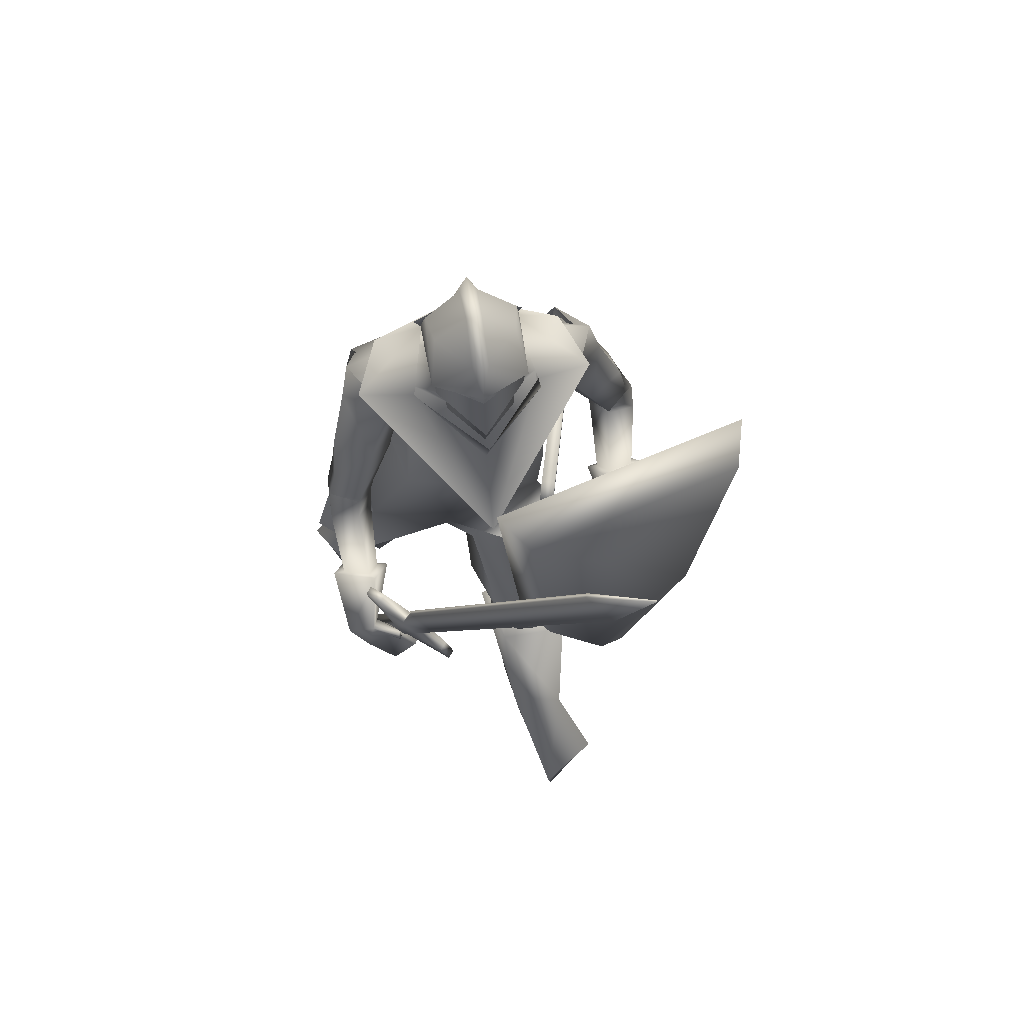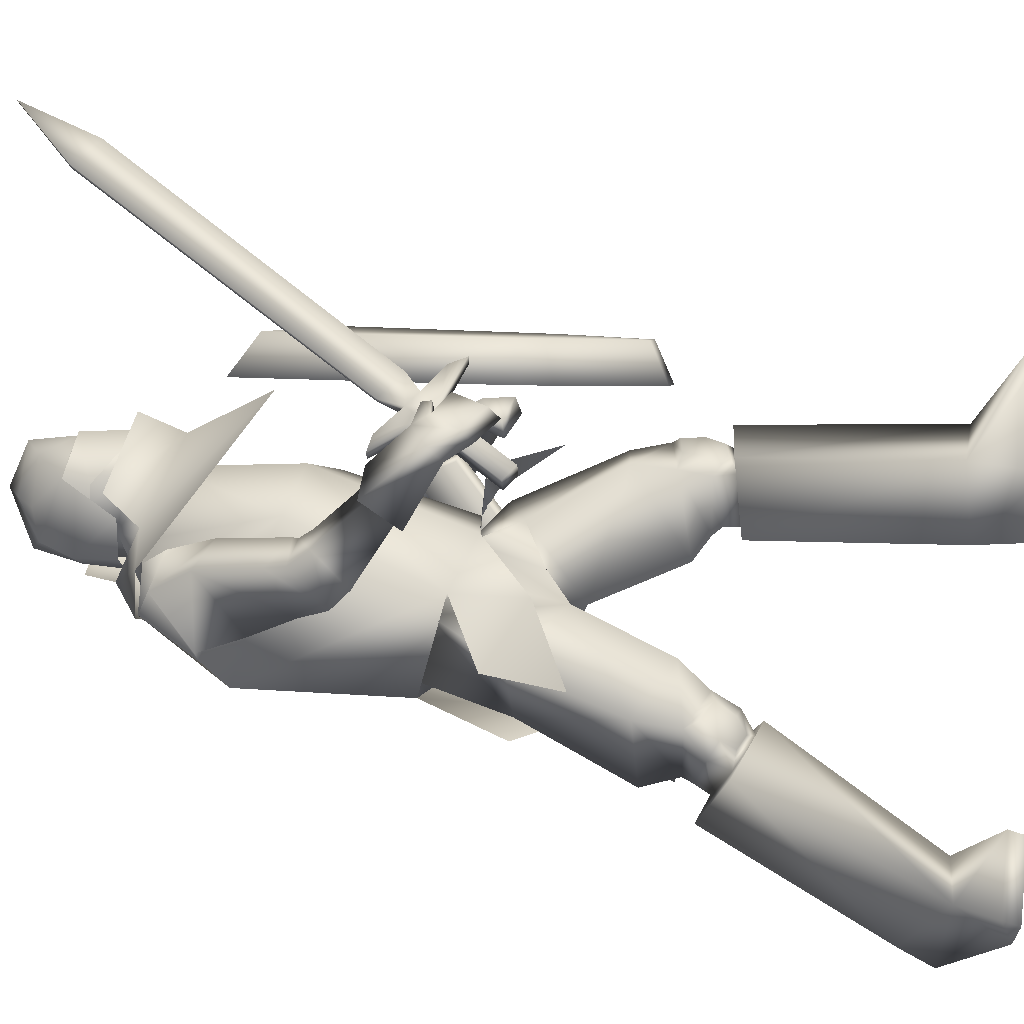
<metadata>
{"format":"obj","ext":"obj","renderer":"f3d","projection":"perspective","resolution":1024,"background":"white","views":[{"elev":63.8,"azim":-8.8,"up":"+Y"},{"elev":22.2,"azim":-80.1,"up":"+Z"}]}
</metadata>
<code>
o Knight_Cube.008
v 0.4233 -0.2017 0.2761
v 0.4174 -0.1899 0.3483
v 0.1372 -0.1738 0.4324
v 0.09143 -0.1826 0.3757
v 0.5095 0.2188 0.2393
v 0.491 0.1827 0.3166
v 0.09814 0.2054 0.4345
v 0.04414 0.2456 0.379
v 0.2234 -0.3884 0.3411
v 0.2483 -0.3557 0.4036
v 0.2903 -0.3581 0.391
v 0.2732 -0.3912 0.3262
v -0.2 -0.01954 0.3695
v -0.06348 -0.138 0.47
v -0.1896 -0.01882 0.3563
v -0.05311 -0.1373 0.4568
v -0.1656 -0.02351 0.3749
v -0.06548 -0.1104 0.4486
v -0.1759 -0.02423 0.3881
v -0.07585 -0.1111 0.4618
v -0.1411 -0.06236 0.4194
v -0.1203 -0.08043 0.4348
v -0.1248 -0.06123 0.3986
v -0.104 -0.0793 0.414
v -0.1398 -0.08973 0.3854
v -0.119 -0.1078 0.4007
v -0.1561 -0.09087 0.4061
v -0.1353 -0.1089 0.4215
v -0.2034 -0.2116 0.3282
v -0.1826 -0.2297 0.3435
v -0.2204 -0.2128 0.3498
v -0.1996 -0.2308 0.3651
v -0.08244 -0.05219 0.4445
v -0.1211 -0.01859 0.416
v -0.08694 -0.0525 0.4503
v -0.1256 -0.01891 0.4218
v 0.1912 0.4635 0.6865
v 0.1488 0.5004 0.6553
v 0.1862 0.4632 0.6929
v 0.1438 0.5 0.6617
v 0.2383 0.6104 0.7306
v 0.2364 0.6103 0.7331
v -0.02517 0.4041 0.1707
v 0.1047 0.4041 0.1707
v 0.03979 0.3978 0.06281
v -0.03497 0.4013 0.1078
v 0.1145 0.4013 0.1078
v 0.003709 0.4034 0.07739
v 0.07586 0.4034 0.07739
v 0.03979 0.4786 0.274
v 0.03979 0.462 0.06598
v -0.04444 0.4688 0.1102
v 0.124 0.4688 0.1102
v 0.003709 0.4712 0.08074
v 0.07586 0.4712 0.08074
v 0.03979 0.5615 0.08441
v -0.03708 0.522 0.1286
v 0.1166 0.522 0.1286
v 0.02535 0.5476 0.1017
v 0.05422 0.5476 0.1017
v 0.03979 0.5923 0.1842
v -0.02823 0.5336 0.181
v 0.1078 0.5336 0.181
v 0.0266 0.575 0.1738
v 0.05298 0.575 0.1738
v 0.03979 0.5567 0.2618
v -0.04135 0.481 0.237
v 0.1209 0.481 0.237
v 0.02574 0.5369 0.244
v 0.05383 0.5369 0.244
v 0.04053 0.382 0.2896
v 0.03904 0.4767 0.2808
v -0.03463 0.4386 0.2264
v 0.1142 0.4386 0.2264
v -0.03708 0.4809 0.233
v 0.1167 0.4809 0.233
v -0.02757 0.4437 0.1479
v 0.1071 0.4437 0.1479
v -0.02887 0.4852 0.1481
v 0.1084 0.4852 0.1481
v 0.1202 0.4058 0.07424
v -0.0406 0.4058 0.07424
v 0.03979 0.4042 0.05807
v 0.1485 0.3548 0.1771
v -0.06893 0.3548 0.1771
v 0.03979 0.3081 0.2891
v 0.2031 0.351 0.05591
v -0.1235 0.351 0.05593
v 0.2439 0.3335 0.151
v -0.1643 0.3335 0.151
v 0.03979 0.3209 -0.02744
v 0.1444 0.409 0.2258
v -0.05932 0.4113 0.2243
v 0.04161 0.3834 0.3178
v 0.03979 0.1713 0.3658
v 0.1338 0.4485 0.08875
v -0.05424 0.4485 0.08875
v 0.03979 0.4747 0.0635
v 0.1769 0.2183 0.09745
v -0.1054 0.2406 0.1253
v 0.2076 0.2573 -0.01258
v -0.1522 0.2542 0.02058
v 0.2698 0.3107 0.1041
v -0.1921 0.3068 0.1323
v 0.2054 0.2818 0.1458
v -0.1183 0.2994 0.1671
v 0.2635 -0.0909 0.2516
v -0.1509 -0.08741 0.4308
v 0.2637 -0.09674 0.2475
v -0.1476 -0.0891 0.4227
v 0.2522 -0.09479 0.2542
v -0.1484 -0.1024 0.4329
v 0.2522 -0.1001 0.2503
v -0.1451 -0.1039 0.4255
v 0.2728 -0.09933 0.2715
v -0.1608 -0.1082 0.4002
v 0.2871 -0.1546 0.2597
v -0.196 -0.1691 0.3911
v 0.2984 -0.1418 0.2826
v -0.2065 -0.1521 0.4143
v 0.2733 -0.09438 0.2857
v -0.1697 -0.1046 0.4211
v 0.2686 -0.03481 0.1625
v -0.1727 -0.04802 0.3
v 0.3163 -0.05675 0.1413
v -0.2224 -0.06593 0.2798
v 0.3323 -0.02036 0.1746
v -0.2347 -0.02867 0.3137
v 0.2873 -0.01333 0.1894
v -0.1891 -0.02535 0.3275
v 0.1543 -0.1602 0.1668
v -0.2129 -0.2126 0.06859
v 0.07293 -0.1129 0.1309
v -0.09182 -0.1387 0.1425
v 0.2967 0.08055 0.01119
v -0.2061 0.05764 0.1391
v 0.2806 0.06195 0.01738
v -0.1802 0.0506 0.1559
v 0.3135 0.01952 0.03046
v -0.2161 0.0108 0.1694
v 0.2823 0.03357 0.04459
v -0.1835 0.02221 0.1829
v 0.3153 0.0355 0.01186
v -0.217 0.02703 0.151
v 0.2795 0.04806 0.03141
v -0.1799 0.03655 0.1698
v 0.1943 0.1711 0.07567
v -0.106 0.1708 0.1424
v 0.2564 0.2032 -0.007424
v -0.1853 0.1652 0.06836
v 0.3091 0.228 0.1151
v -0.2183 0.2331 0.1811
v 0.2539 0.1918 0.1416
v -0.1552 0.2126 0.2069
v 0.2829 -0.09759 0.2613
v -0.1866 -0.09031 0.3923
v 0.3221 -0.1255 0.236
v -0.2325 -0.1348 0.3753
v 0.3352 -0.1033 0.2552
v -0.2401 -0.1134 0.3982
v 0.291 -0.08663 0.276
v -0.1957 -0.08243 0.4128
v 0.2545 -0.06186 0.2559
v -0.1134 -0.1281 0.4188
v 0.23 -0.1367 0.2382
v -0.1504 -0.1996 0.4124
v 0.2478 -0.06397 0.2749
v -0.1216 -0.1253 0.4371
v 0.231 -0.1325 0.2662
v -0.1616 -0.1839 0.4331
v 0.2408 -0.9492 0.3932
v -0.2983 -0.9492 -0.2281
v 0.1436 -0.9492 0.4716
v -0.2407 -0.9492 -0.1173
v 0.1383 -0.9224 0.475
v -0.2372 -0.9224 -0.1121
v 0.2411 -0.9211 0.4052
v -0.3034 -0.9211 -0.2172
v 0.1758 -0.8608 0.1691
v -0.194 -0.7822 -0.3407
v 0.07461 -0.8491 0.1774
v -0.1065 -0.7842 -0.2894
v 0.1857 -0.8369 0.3224
v -0.2467 -0.8563 -0.2328
v 0.08858 -0.8342 0.3019
v -0.1536 -0.8478 -0.2073
v 0.1771 -0.5188 0.1425
v -0.1959 -0.4865 -0.1668
v 0.03712 -0.5209 0.1769
v -0.08926 -0.5381 -0.08465
v 0.1897 -0.49 0.2983
v -0.2829 -0.5424 -0.04606
v 0.06865 -0.5036 0.2926
v -0.173 -0.5779 -0.006651
v 0.1591 -0.9475 0.1658
v -0.1557 -0.8379 -0.3926
v 0.08439 -0.9517 0.1851
v -0.08746 -0.8454 -0.3571
v 0.1008 -0.9513 0.2867
v -0.1209 -0.9306 -0.2863
v 0.1931 -0.9476 0.2961
v -0.2102 -0.9417 -0.3091
v 0.1303 -0.4178 0.2944
v -0.2335 -0.4946 0.01759
v 0.08559 -0.4267 0.2885
v -0.1909 -0.509 0.02724
v 0.1337 -0.4846 0.2885
v -0.2294 -0.5455 -0.02615
v 0.09958 -0.4915 0.2841
v -0.1969 -0.5565 -0.01879
v 0.08415 -0.4661 0.2868
v -0.1863 -0.5407 0.004154
v 0.1412 -0.455 0.294
v -0.2404 -0.5224 -0.008579
v 0.1434 -0.4835 0.1755
v -0.1843 -0.4827 -0.1092
v 0.05105 -0.4915 0.1897
v -0.1095 -0.5176 -0.06471
v 0.1688 -0.4558 0.2752
v -0.2557 -0.5069 -0.03387
v 0.05399 -0.4744 0.2668
v -0.1498 -0.5437 -0.001917
v 0.1411 -0.5148 0.1726
v -0.1789 -0.5073 -0.1281
v 0.06587 -0.5214 0.1864
v -0.119 -0.537 -0.09041
v 0.07747 -0.5114 0.2644
v -0.1669 -0.5674 -0.03464
v 0.1574 -0.4965 0.2729
v -0.242 -0.5416 -0.05393
v 0.1627 -0.4302 0.1171
v -0.1771 -0.4026 -0.1265
v 0.02139 -0.4506 0.1442
v -0.0693 -0.4684 -0.04247
v 0.1706 -0.3377 0.2545
v -0.256 -0.4001 0.01931
v 0.05384 -0.3545 0.2781
v -0.1636 -0.4529 0.07545
v 0.1344 -0.4693 0.1598
v -0.1698 -0.4637 -0.1076
v 0.05161 -0.4756 0.175
v -0.104 -0.4959 -0.06561
v 0.06065 -0.4218 0.2715
v -0.1612 -0.5016 0.02861
v 0.1497 -0.4049 0.2796
v -0.2443 -0.4719 0.006334
v 0.00258 -0.1894 -0.05006
v 0.1195 -0.244 0.02257
v -0.1078 -0.2104 -0.06554
v -0.008398 -0.2642 -0.006939
v 0.01393 -0.2993 0.06762
v -0.03681 -0.3079 -0.02
v -0.02659 -0.2442 0.1371
v 0.02102 -0.2041 0.1935
v -0.1051 -0.2917 0.1206
v 0.1032 -0.0732 -0.0389
v -0.1012 -0.05228 -0.01786
v -0.007114 -0.04942 -0.02781
v 0.1397 -0.08784 0.09059
v -0.1468 -0.09527 0.1062
v -0.01863 -0.1451 0.165
v 0.2499 -0.03374 0.1633
v -0.154 -0.04845 0.3004
v 0.324 -0.06749 0.1301
v -0.2312 -0.07593 0.2687
v 0.2788 -0.000446 0.2047
v -0.1792 -0.01331 0.3427
v 0.3517 -0.01144 0.18
v -0.2532 -0.01828 0.3195
v 0.2649 0.06067 0.04808
v -0.164 0.04782 0.1862
v 0.3403 0.03451 0.006636
v -0.2421 0.02806 0.1463
v 0.3453 0.09269 0.07042
v -0.2409 0.08841 0.2083
v 0.2944 0.09355 0.09134
v -0.1898 0.08258 0.2303
v 0.2685 0.03751 0.06843
v -0.1689 0.02485 0.2065
v 0.3378 0.003878 0.03943
v -0.2413 -0.00294 0.1788
v 0.297 0.06903 0.1099
v -0.1939 0.05818 0.2488
v 0.3455 0.05923 0.09767
v -0.2433 0.05236 0.2376
v 0.2575 0.0672 0.05963
v -0.1576 0.06599 0.1796
v 0.3114 0.1091 0.001552
v -0.2257 0.07945 0.1229
v 0.2964 0.07563 0.1101
v -0.1877 0.09147 0.2303
v 0.3285 0.1235 0.08694
v -0.2292 0.1251 0.1984
v 0.1899 -0.2389 0.2502
v -0.278 -0.3135 0.06564
v 0.08939 -0.1352 0.2467
v -0.1958 -0.2503 0.1661
v 0.1911 -0.1342 0.1691
v -0.2482 -0.1845 0.0697
v -0.003212 -0.09106 -0.06028
v -0.01994 -0.1445 0.1848
v 0.1197 -0.09459 -0.05634
v -0.1189 -0.06899 -0.04056
v 0.1574 -0.1151 0.1383
v -0.1666 -0.1248 0.1516
v 0.1313 -0.2322 -0.05568
v -0.1289 -0.2068 -0.09418
v -0.005839 -0.3162 -0.09741
v 0.1468 0.3503 0.1573
v -0.06722 0.3503 0.1573
v 0.1552 0.1021 0.2
v -0.09664 0.1303 0.2236
v 0.142 0.3531 0.0652
v -0.0624 0.3531 0.0652
v 0.1915 0.1595 -0.05758
v -0.1655 0.1992 -0.02413
v 0.03979 0.3415 0.2335
v 0.03415 0.1248 0.2549
v 0.03979 0.3534 0.01666
v 0.01593 0.2266 -0.06408
v 0.2205 0.3064 0.1608
v -0.1398 0.3296 0.1521
v 0.1609 0.1984 0.1216
v -0.08678 0.2245 0.1491
v 0.257 0.3308 0.07235
v -0.1783 0.328 0.08765
v 0.2121 0.2483 -0.02696
v -0.1596 0.2448 0.009485
v 0.03979 0.3832 0.08201
v 0.08935 0.4088 0.1407
v -0.009779 0.4088 0.1407
v 0.03979 0.4655 0.07754
v 0.1092 0.4401 0.1458
v -0.02959 0.4401 0.1458
v 0.1112 0.5187 0.1343
v -0.03167 0.5187 0.1343
v 0.03979 0.5546 0.131
v 0.08842 0.3747 0.1978
v -0.00885 0.3747 0.1978
v 0.03979 0.3561 0.2189
v 0.08976 0.4932 0.2407
v -0.01019 0.4932 0.2407
v 0.03979 0.5068 0.2555
v 0.09749 0.3788 0.2313
v -0.01792 0.3905 0.2319
v 0.03979 0.3489 0.2783
v 0.2814 -0.3155 -0.3058
v 0.3056 -0.3161 -0.2993
v 0.2942 -0.3818 -0.262
v 0.2699 -0.3813 -0.2684
v 0.1568 -0.01166 0.1917
v 0.181 -0.01222 0.1981
v 0.1696 -0.07798 0.2354
v 0.1454 -0.07741 0.229
v 0.3147 -0.4041 -0.3753
f 5 8 7
f 5 7 6
f 1 5 6
f 1 6 2
f 2 6 7
f 2 7 3
f 3 7 8
f 3 8 4
f 5 1 4
f 5 4 8
f 3 4 9
f 3 9 10
f 4 1 12
f 4 12 9
f 1 2 11
f 1 11 12
f 2 3 10
f 2 10 11
f 12 11 10
f 12 10 9
f 15 13 19
f 15 19 17
f 20 14 16
f 20 16 18
f 13 15 25
f 13 25 27
f 26 16 14
f 26 14 28
f 19 13 27
f 19 27 21
f 28 14 20
f 28 20 22
f 23 25 15
f 23 15 17
f 16 26 24
f 16 24 18
f 21 23 17
f 21 17 19
f 18 24 22
f 18 22 20
f 31 27 25
f 31 25 29
f 26 28 32
f 26 32 30
f 25 26 30
f 25 30 29
f 29 30 32
f 29 32 31
f 27 31 32
f 27 32 28
f 21 27 28
f 21 28 22
f 23 24 26
f 23 26 25
f 24 23 34
f 24 34 33
f 21 22 35
f 21 35 36
f 22 24 33
f 22 33 35
f 23 21 36
f 23 36 34
f 33 34 38
f 33 38 37
f 36 35 39
f 36 39 40
f 35 33 37
f 35 37 39
f 34 36 40
f 34 40 38
f 37 38 41
f 39 42 40
f 42 41 38
f 42 38 40
f 42 39 37
f 42 37 41
f 43 67 52
f 43 52 46
f 53 68 44
f 53 44 47
f 48 54 51
f 48 51 45
f 51 55 49
f 51 49 45
f 46 52 54
f 46 54 48
f 55 53 47
f 55 47 49
f 57 52 67
f 57 67 62
f 68 53 58
f 68 58 63
f 50 66 69
f 50 69 67
f 70 66 50
f 70 50 68
f 54 59 56
f 54 56 51
f 56 60 55
f 56 55 51
f 52 57 59
f 52 59 54
f 60 58 53
f 60 53 55
f 59 64 61
f 59 61 56
f 61 65 60
f 61 60 56
f 57 62 64
f 57 64 59
f 65 63 58
f 65 58 60
f 64 69 66
f 64 66 61
f 66 70 65
f 66 65 61
f 62 67 69
f 62 69 64
f 70 68 63
f 70 63 65
f 73 71 72
f 73 72 75
f 72 71 74
f 72 74 76
f 75 79 77
f 75 77 73
f 78 80 76
f 78 76 74
f 81 84 89
f 81 89 87
f 90 85 82
f 90 82 88
f 81 87 91
f 81 91 83
f 91 88 82
f 91 82 83
f 86 84 92
f 86 92 94
f 93 85 86
f 93 86 94
f 84 86 95
f 84 95 89
f 95 86 85
f 95 85 90
f 81 83 98
f 81 98 96
f 98 83 82
f 98 82 97
f 327 101 99
f 327 99 323
f 100 102 328
f 100 328 324
f 323 99 105
f 323 105 321
f 106 100 324
f 106 324 322
f 325 321 105
f 325 105 103
f 106 322 326
f 106 326 104
f 327 325 103
f 327 103 101
f 104 326 328
f 104 328 102
f 149 147 99
f 149 99 101
f 100 148 150
f 100 150 102
f 147 153 105
f 147 105 99
f 106 154 148
f 106 148 100
f 151 149 101
f 151 101 103
f 102 150 152
f 102 152 104
f 153 151 103
f 153 103 105
f 104 152 154
f 104 154 106
f 320 315 302
f 320 302 300
f 303 316 320
f 303 320 300
f 315 311 304
f 315 304 302
f 305 312 316
f 305 316 303
f 318 301 304
f 318 304 311
f 305 301 318
f 305 318 312
f 302 256 258
f 302 258 300
f 258 257 303
f 258 303 300
f 304 259 256
f 304 256 302
f 257 260 305
f 257 305 303
f 304 133 259
f 260 134 305
f 304 301 261
f 304 261 133
f 261 301 305
f 261 305 134
f 308 300 302
f 308 302 306
f 303 300 308
f 303 308 307
f 304 301 296
f 304 296 298
f 297 301 305
f 297 305 299
f 109 113 111
f 109 111 107
f 112 114 110
f 112 110 108
f 161 155 109
f 161 109 107
f 110 156 162
f 110 162 108
f 121 161 107
f 121 107 111
f 108 162 122
f 108 122 112
f 155 115 113
f 155 113 109
f 114 116 156
f 114 156 110
f 115 121 111
f 115 111 113
f 112 122 116
f 112 116 114
f 117 165 163
f 117 163 115
f 164 166 118
f 164 118 116
f 157 117 115
f 157 115 155
f 116 118 158
f 116 158 156
f 115 163 167
f 115 167 121
f 168 164 116
f 168 116 122
f 119 169 165
f 119 165 117
f 166 170 120
f 166 120 118
f 159 119 117
f 159 117 157
f 118 120 160
f 118 160 158
f 121 167 169
f 121 169 119
f 170 168 122
f 170 122 120
f 161 121 119
f 161 119 159
f 120 122 162
f 120 162 160
f 266 262 155
f 266 155 161
f 156 263 267
f 156 267 162
f 125 264 262
f 125 262 123
f 263 265 126
f 263 126 124
f 280 125 123
f 280 123 278
f 124 126 281
f 124 281 279
f 123 262 266
f 123 266 129
f 267 263 124
f 267 124 130
f 278 123 129
f 278 129 282
f 130 124 279
f 130 279 283
f 127 268 264
f 127 264 125
f 265 269 128
f 265 128 126
f 284 127 125
f 284 125 280
f 126 128 285
f 126 285 281
f 129 266 268
f 129 268 127
f 269 267 130
f 269 130 128
f 282 129 127
f 282 127 284
f 128 130 283
f 128 283 285
f 248 131 235
f 248 235 231
f 236 132 249
f 236 249 232
f 259 131 248
f 259 248 256
f 249 132 260
f 249 260 257
f 259 133 254
f 259 254 131
f 255 134 260
f 255 260 132
f 254 237 235
f 254 235 131
f 236 238 255
f 236 255 132
f 261 253 254
f 261 254 133
f 255 253 261
f 255 261 134
f 143 139 141
f 143 141 145
f 142 140 144
f 142 144 146
f 135 143 145
f 135 145 137
f 146 144 136
f 146 136 138
f 286 288 135
f 286 135 137
f 136 289 287
f 136 287 138
f 280 278 141
f 280 141 139
f 142 279 281
f 142 281 140
f 288 272 143
f 288 143 135
f 144 273 289
f 144 289 136
f 272 280 139
f 272 139 143
f 140 281 273
f 140 273 144
f 278 270 145
f 278 145 141
f 146 271 279
f 146 279 142
f 270 286 137
f 270 137 145
f 138 287 271
f 138 271 146
f 284 280 272
f 284 272 274
f 273 281 285
f 273 285 275
f 292 274 272
f 292 272 288
f 273 275 293
f 273 293 289
f 149 288 286
f 149 286 147
f 287 289 150
f 287 150 148
f 147 286 290
f 147 290 153
f 291 287 148
f 291 148 154
f 151 292 288
f 151 288 149
f 289 293 152
f 289 152 150
f 153 290 292
f 153 292 151
f 293 291 154
f 293 154 152
f 264 157 155
f 264 155 262
f 156 158 265
f 156 265 263
f 268 159 157
f 268 157 264
f 158 160 269
f 158 269 265
f 266 161 159
f 266 159 268
f 160 162 267
f 160 267 269
f 169 167 163
f 169 163 165
f 164 168 170
f 164 170 166
f 175 173 171
f 175 171 177
f 172 174 176
f 172 176 178
f 199 201 171
f 199 171 173
f 172 202 200
f 172 200 174
f 185 199 173
f 185 173 175
f 174 200 186
f 174 186 176
f 201 183 177
f 201 177 171
f 178 184 202
f 178 202 172
f 183 185 175
f 183 175 177
f 176 186 184
f 176 184 178
f 183 201 195
f 183 195 179
f 196 202 184
f 196 184 180
f 191 183 179
f 191 179 187
f 180 184 192
f 180 192 188
f 179 195 197
f 179 197 181
f 198 196 180
f 198 180 182
f 187 179 181
f 187 181 189
f 182 180 188
f 182 188 190
f 181 197 199
f 181 199 185
f 200 198 182
f 200 182 186
f 189 181 185
f 189 185 193
f 186 182 190
f 186 190 194
f 193 185 183
f 193 183 191
f 184 186 194
f 184 194 192
f 201 199 197
f 201 197 195
f 198 200 202
f 198 202 196
f 229 191 187
f 229 187 223
f 188 192 230
f 188 230 224
f 223 187 189
f 223 189 225
f 190 188 224
f 190 224 226
f 225 189 193
f 225 193 227
f 194 190 226
f 194 226 228
f 227 193 191
f 227 191 229
f 192 194 228
f 192 228 230
f 211 209 207
f 211 207 213
f 208 210 212
f 208 212 214
f 205 211 213
f 205 213 203
f 214 212 206
f 214 206 204
f 245 243 205
f 245 205 203
f 206 244 246
f 206 246 204
f 227 229 207
f 227 207 209
f 208 230 228
f 208 228 210
f 221 227 209
f 221 209 211
f 210 228 222
f 210 222 212
f 243 221 211
f 243 211 205
f 212 222 244
f 212 244 206
f 229 219 213
f 229 213 207
f 214 220 230
f 214 230 208
f 219 245 203
f 219 203 213
f 204 246 220
f 204 220 214
f 219 229 223
f 219 223 215
f 224 230 220
f 224 220 216
f 245 219 215
f 245 215 239
f 216 220 246
f 216 246 240
f 215 223 225
f 215 225 217
f 226 224 216
f 226 216 218
f 239 215 217
f 239 217 241
f 218 216 240
f 218 240 242
f 217 225 227
f 217 227 221
f 228 226 218
f 228 218 222
f 241 217 221
f 241 221 243
f 222 218 242
f 222 242 244
f 235 245 239
f 235 239 231
f 240 246 236
f 240 236 232
f 231 239 241
f 231 241 233
f 242 240 232
f 242 232 234
f 248 231 233
f 248 233 251
f 234 232 249
f 234 249 252
f 233 241 243
f 233 243 237
f 244 242 234
f 244 234 238
f 251 233 237
f 251 237 254
f 238 234 252
f 238 252 255
f 237 243 245
f 237 245 235
f 246 244 238
f 246 238 236
f 248 251 250
f 248 250 247
f 250 252 249
f 250 249 247
f 256 248 247
f 256 247 258
f 247 249 257
f 247 257 258
f 254 253 250
f 254 250 251
f 250 253 255
f 250 255 252
f 270 278 282
f 270 282 276
f 283 279 271
f 283 271 277
f 286 270 276
f 286 276 290
f 277 271 287
f 277 287 291
f 276 282 284
f 276 284 274
f 285 283 277
f 285 277 275
f 290 276 274
f 290 274 292
f 275 277 291
f 275 291 293
f 298 296 294
f 295 297 299
f 311 309 317
f 311 317 318
f 317 310 312
f 317 312 318
f 315 320 319
f 315 319 313
f 319 320 316
f 319 316 314
f 309 311 323
f 309 323 321
f 324 312 310
f 324 310 322
f 325 327 315
f 325 315 313
f 316 328 326
f 316 326 314
f 327 323 311
f 327 311 315
f 312 324 328
f 312 328 316
f 313 309 321
f 313 321 325
f 322 310 314
f 322 314 326
f 344 338 330
f 344 330 333
f 331 339 345
f 331 345 334
f 329 332 333
f 329 333 330
f 334 332 329
f 334 329 331
f 344 333 335
f 344 335 341
f 336 334 345
f 336 345 342
f 335 333 332
f 335 332 337
f 332 334 336
f 332 336 337
f 341 335 337
f 341 337 343
f 337 336 342
f 337 342 343
f 346 340 338
f 346 338 344
f 339 340 346
f 339 346 345
f 344 341 343
f 344 343 346
f 343 342 345
f 343 345 346
f 309 313 330
f 309 330 338
f 331 314 310
f 331 310 339
f 313 319 329
f 313 329 330
f 329 319 314
f 329 314 331
f 309 338 340
f 309 340 317
f 340 339 310
f 340 310 317
f 347 355 350
f 355 347 348
f 355 348 349
f 355 349 350
f 351 354 353
f 351 353 352
f 347 351 352
f 347 352 348
f 348 352 353
f 348 353 349
f 349 353 354
f 349 354 350
f 351 347 350
f 351 350 354

</code>
